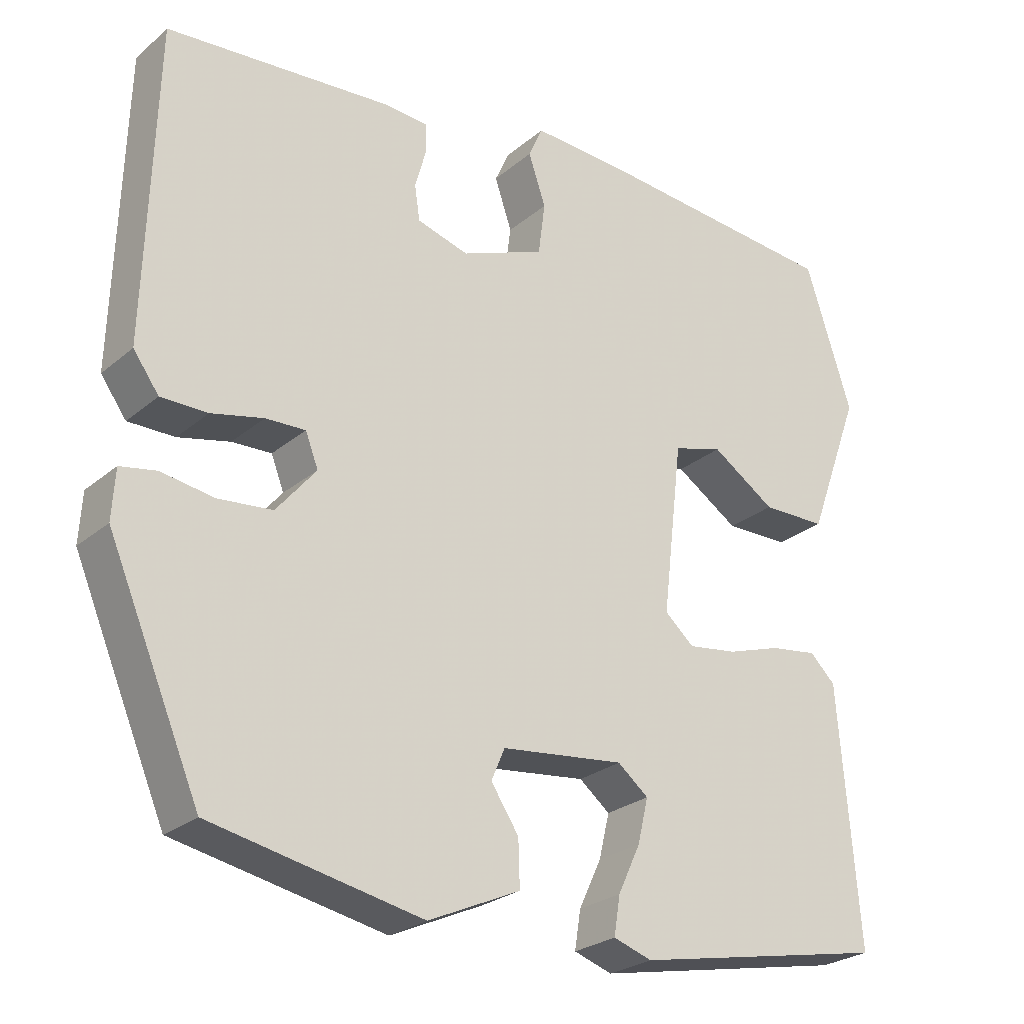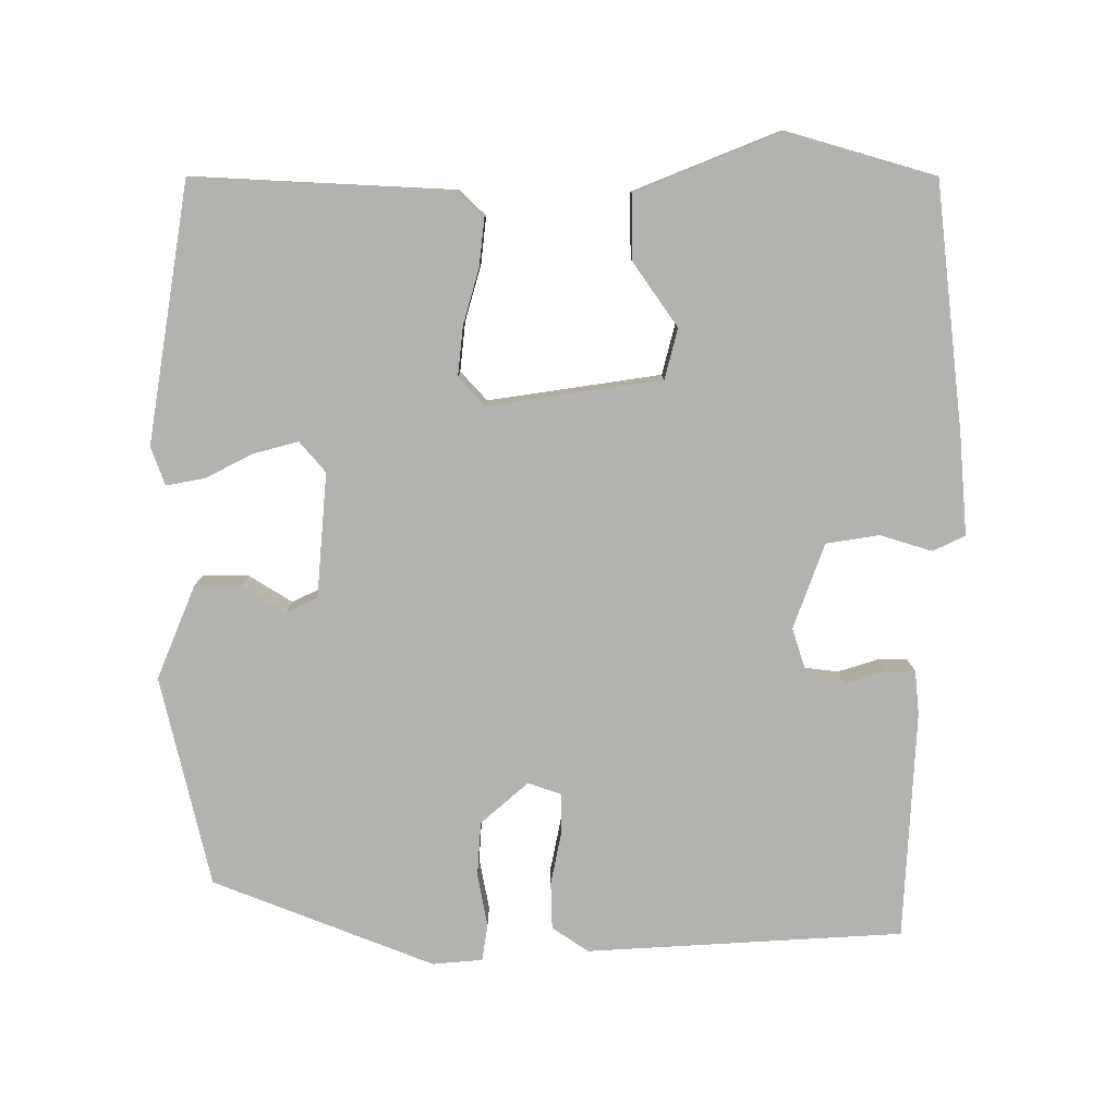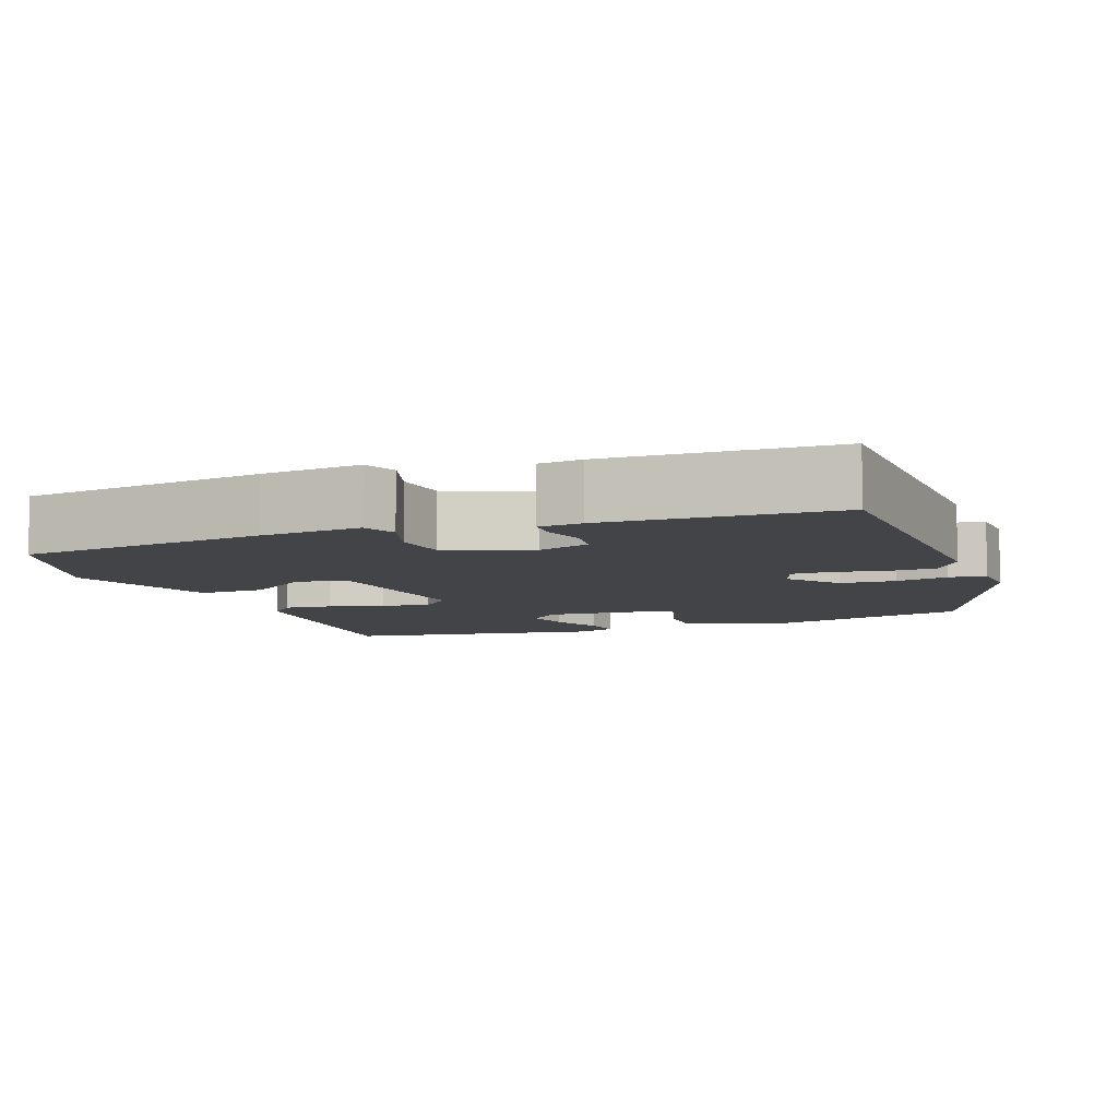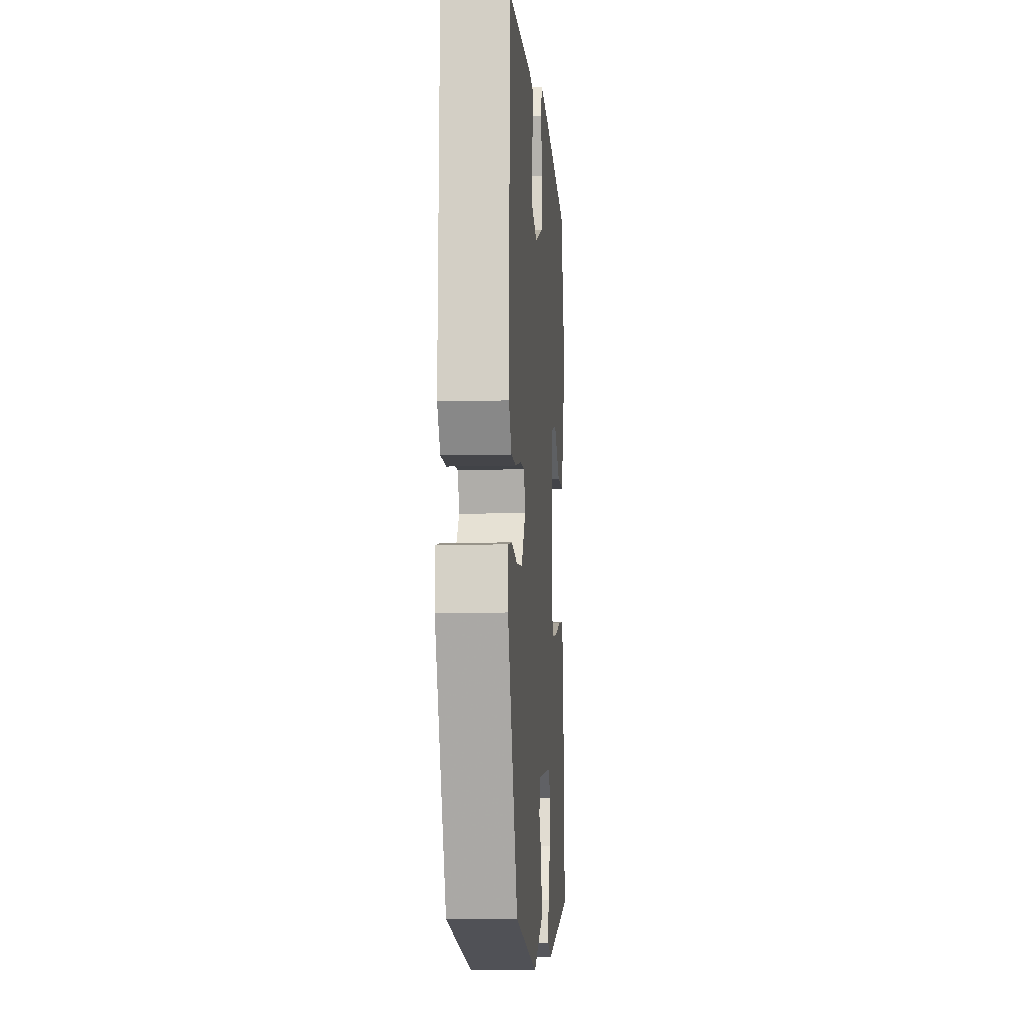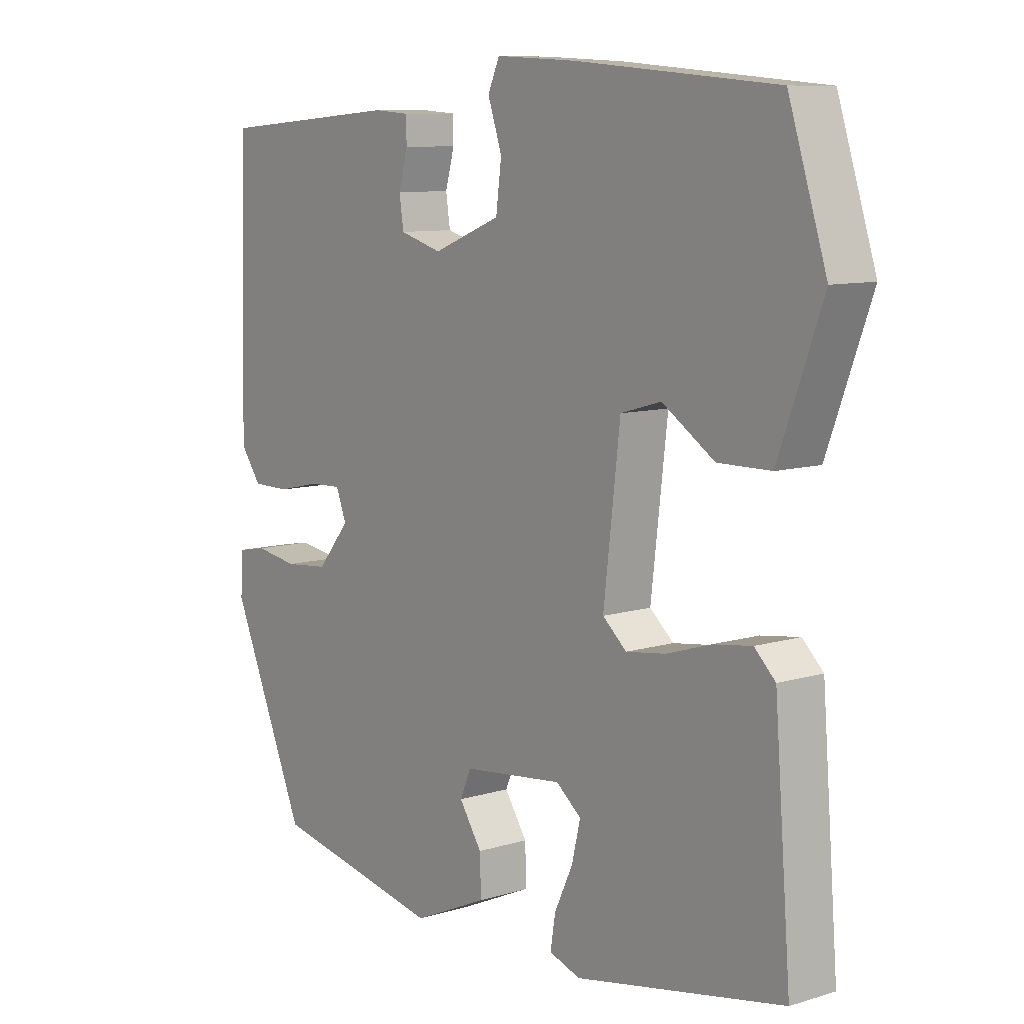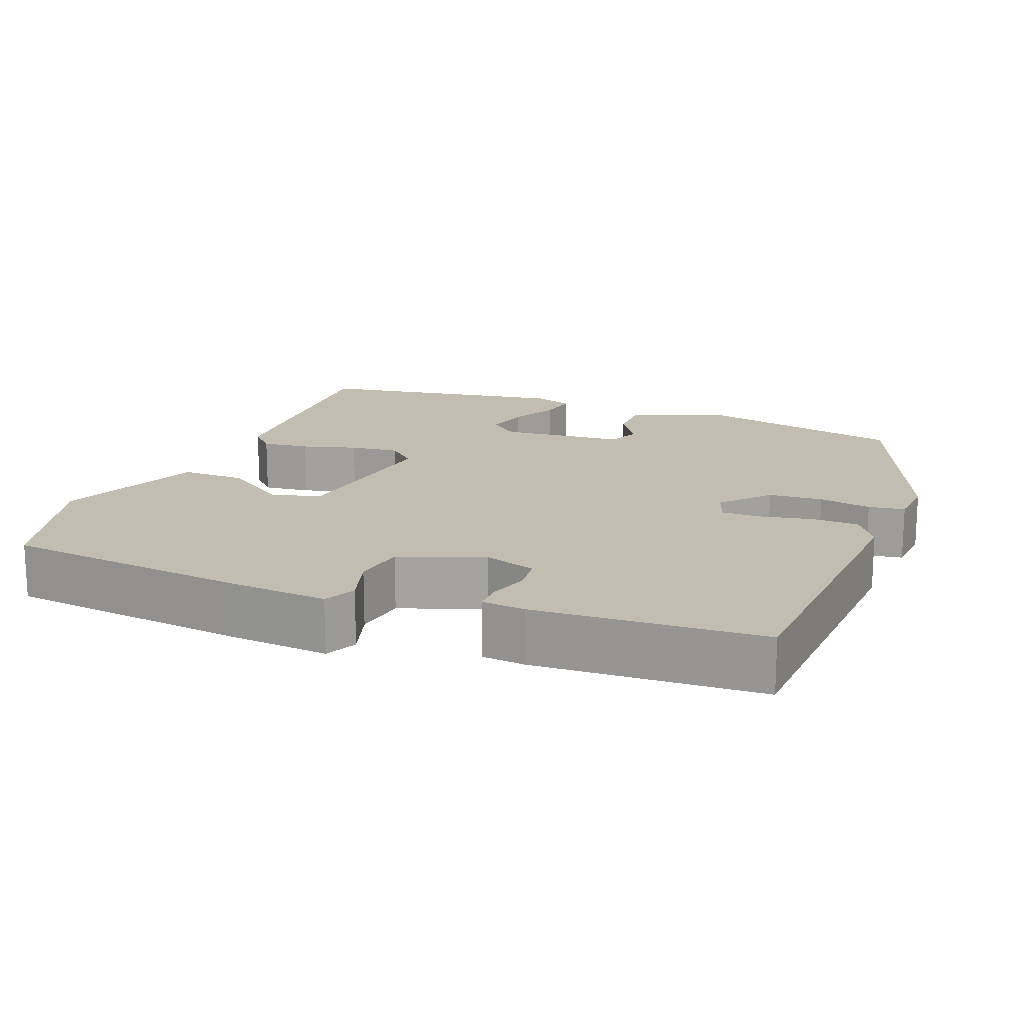
<metadata>
{"format":"obj","ext":"obj","renderer":"f3d","projection":"perspective","resolution":1024,"background":"white","views":[{"elev":-25.7,"azim":142.7,"up":"+Z"},{"elev":-79.7,"azim":-88.3,"up":"+Y"},{"elev":-8.2,"azim":21.8,"up":"+Y"},{"elev":-9.1,"azim":94.1,"up":"+Z"},{"elev":9.4,"azim":-128.6,"up":"+Z"},{"elev":16.8,"azim":23.1,"up":"+Y"}]}
</metadata>
<code>
v 0.525 0.07 0.438
v 0.537 0.07 0.02
v 0.503 0.07 -0.027
v 0.441 0.07 -0.027
v 0.372 0.07 -0.011
v 0.319 0.07 -0.009
v 0.302 0.07 -0.053
v 0.355 0.07 -0.117
v 0.427 0.07 -0.124
v 0.497 0.07 -0.113
v 0.545 0.07 -0.122
v 0.549 0.07 -0.188
v 0.426 0.07 -0.476
v 0.146 0.07 -0.532
v 0.024 0.07 -0.477
v 0.026 0.07 -0.416
v 0.063 0.07 -0.36
v 0.045 0.07 -0.318
v -0.119 0.07 -0.299
v -0.16 0.07 -0.332
v -0.146 0.07 -0.391
v -0.116 0.07 -0.455
v -0.108 0.07 -0.506
v -0.159 0.07 -0.523
v -0.498 0.07 -0.457
v -0.471 0.07 -0.117
v -0.437 0.07 -0.084
v -0.374 0.07 -0.093
v -0.302 0.07 -0.116
v -0.237 0.07 -0.125
v -0.198 0.07 -0.091
v -0.225 0.07 0.138
v -0.291 0.07 0.157
v -0.376 0.07 0.101
v -0.462 0.07 0.102
v -0.533 0.07 0.295
v -0.471 0.07 0.488
v -0.145 0.07 0.516
v -0.012 0.07 0.523
v 0.007 0.07 0.48
v -0.016 0.07 0.412
v -0.007 0.07 0.342
v 0.104 0.07 0.298
v 0.173 0.07 0.318
v 0.18 0.07 0.365
v 0.165 0.07 0.419
v 0.166 0.07 0.458
v 0.224 0.07 0.462
v 0.525 0 0.438
v 0.537 0 0.02
v 0.503 0 -0.027
v 0.441 0 -0.027
v 0.372 0 -0.011
v 0.319 0 -0.009
v 0.302 0 -0.053
v 0.355 0 -0.117
v 0.427 0 -0.124
v 0.497 0 -0.113
v 0.545 0 -0.122
v 0.549 0 -0.188
v 0.426 0 -0.476
v 0.146 0 -0.532
v 0.024 0 -0.477
v 0.026 0 -0.416
v 0.063 0 -0.36
v 0.045 0 -0.318
v -0.119 0 -0.299
v -0.16 0 -0.332
v -0.146 0 -0.391
v -0.116 0 -0.455
v -0.108 0 -0.506
v -0.159 0 -0.523
v -0.498 0 -0.457
v -0.471 0 -0.117
v -0.437 0 -0.084
v -0.374 0 -0.093
v -0.302 0 -0.116
v -0.237 0 -0.125
v -0.198 0 -0.091
v -0.225 0 0.138
v -0.291 0 0.157
v -0.376 0 0.101
v -0.462 0 0.102
v -0.533 0 0.295
v -0.471 0 0.488
v -0.145 0 0.516
v -0.012 0 0.523
v 0.007 0 0.48
v -0.016 0 0.412
v -0.007 0 0.342
v 0.104 0 0.298
v 0.173 0 0.318
v 0.18 0 0.365
v 0.165 0 0.419
v 0.166 0 0.458
v 0.224 0 0.462
f 3 4 5
f 2 3 5
f 1 2 5
f 48 1 5
f 47 48 5
f 46 47 5
f 45 46 5
f 44 45 5 6
f 43 44 6 7
f 42 43 7
f 39 40 41
f 38 39 41
f 37 38 41
f 36 37 41
f 35 36 41
f 34 35 41
f 33 34 41
f 32 33 41 42
f 31 32 42 7
f 27 28 29
f 26 27 29
f 25 26 29
f 24 25 29
f 23 24 29
f 22 23 29
f 21 22 29
f 20 21 29 30
f 19 20 30 31
f 15 16 17
f 14 15 17
f 13 14 17
f 12 13 17
f 11 12 17
f 10 11 17
f 9 10 17
f 8 9 17 18
f 18 19 31
f 8 18 31
f 7 8 31
f 53 52 51
f 53 51 50
f 53 50 49
f 53 49 96
f 53 96 95
f 53 95 94
f 53 94 93
f 54 53 93 92
f 55 54 92 91
f 55 91 90
f 89 88 87
f 89 87 86
f 89 86 85
f 89 85 84
f 89 84 83
f 89 83 82
f 89 82 81
f 90 89 81 80
f 55 90 80 79
f 77 76 75
f 77 75 74
f 77 74 73
f 77 73 72
f 77 72 71
f 77 71 70
f 77 70 69
f 78 77 69 68
f 79 78 68 67
f 65 64 63
f 65 63 62
f 65 62 61
f 65 61 60
f 65 60 59
f 65 59 58
f 65 58 57
f 66 65 57 56
f 79 67 66
f 79 66 56
f 79 56 55
f 1 49 50 2
f 2 50 51 3
f 3 51 52 4
f 4 52 53 5
f 5 53 54 6
f 6 54 55 7
f 7 55 56 8
f 8 56 57 9
f 9 57 58 10
f 10 58 59 11
f 11 59 60 12
f 12 60 61 13
f 13 61 62 14
f 14 62 63 15
f 15 63 64 16
f 16 64 65 17
f 17 65 66 18
f 18 66 67 19
f 19 67 68 20
f 20 68 69 21
f 21 69 70 22
f 22 70 71 23
f 23 71 72 24
f 24 72 73 25
f 25 73 74 26
f 26 74 75 27
f 27 75 76 28
f 28 76 77 29
f 29 77 78 30
f 30 78 79 31
f 31 79 80 32
f 32 80 81 33
f 33 81 82 34
f 34 82 83 35
f 35 83 84 36
f 36 84 85 37
f 37 85 86 38
f 38 86 87 39
f 39 87 88 40
f 40 88 89 41
f 41 89 90 42
f 42 90 91 43
f 43 91 92 44
f 44 92 93 45
f 45 93 94 46
f 46 94 95 47
f 47 95 96 48
f 48 96 49 1

</code>
